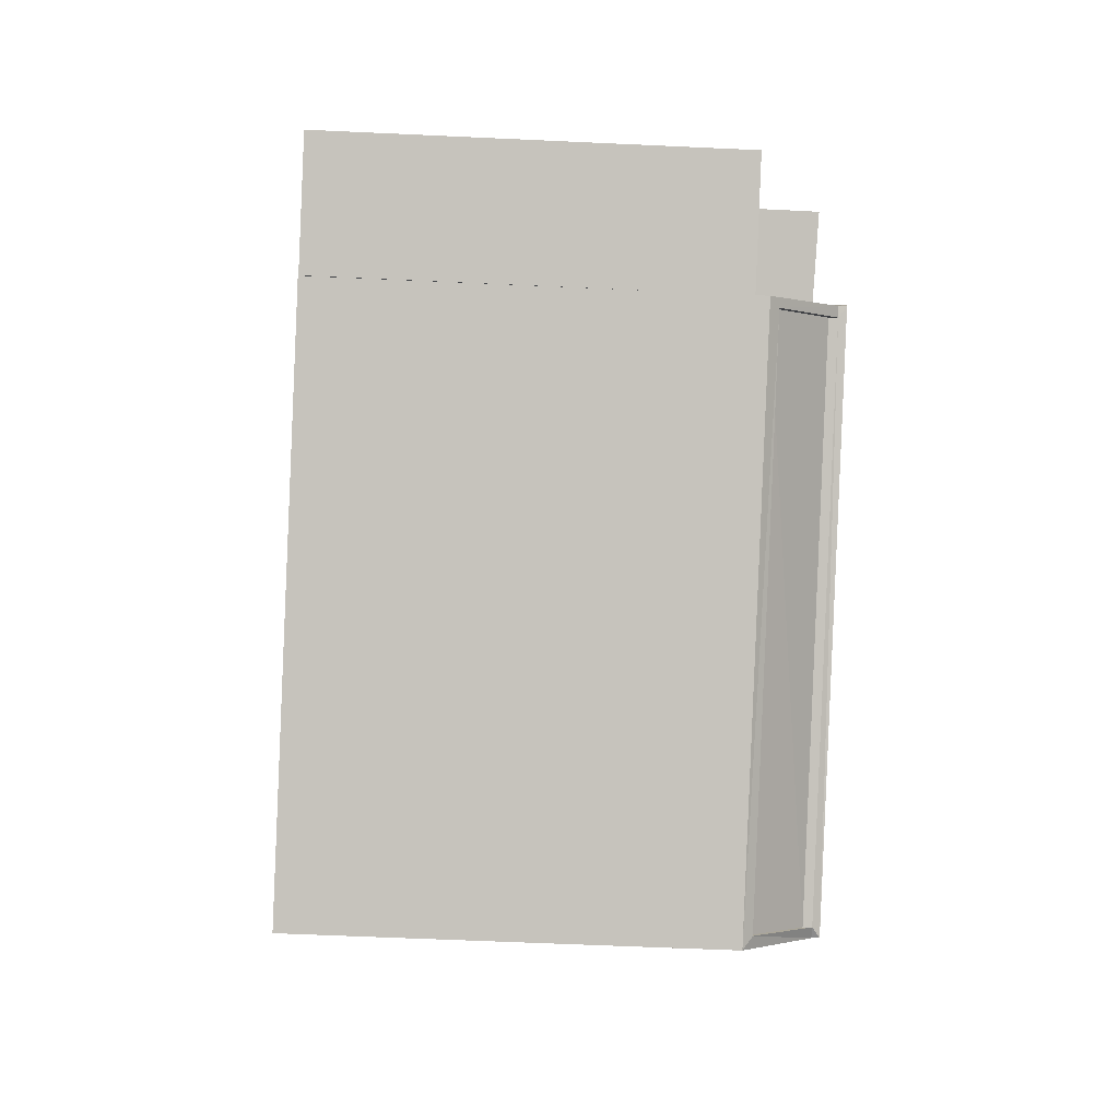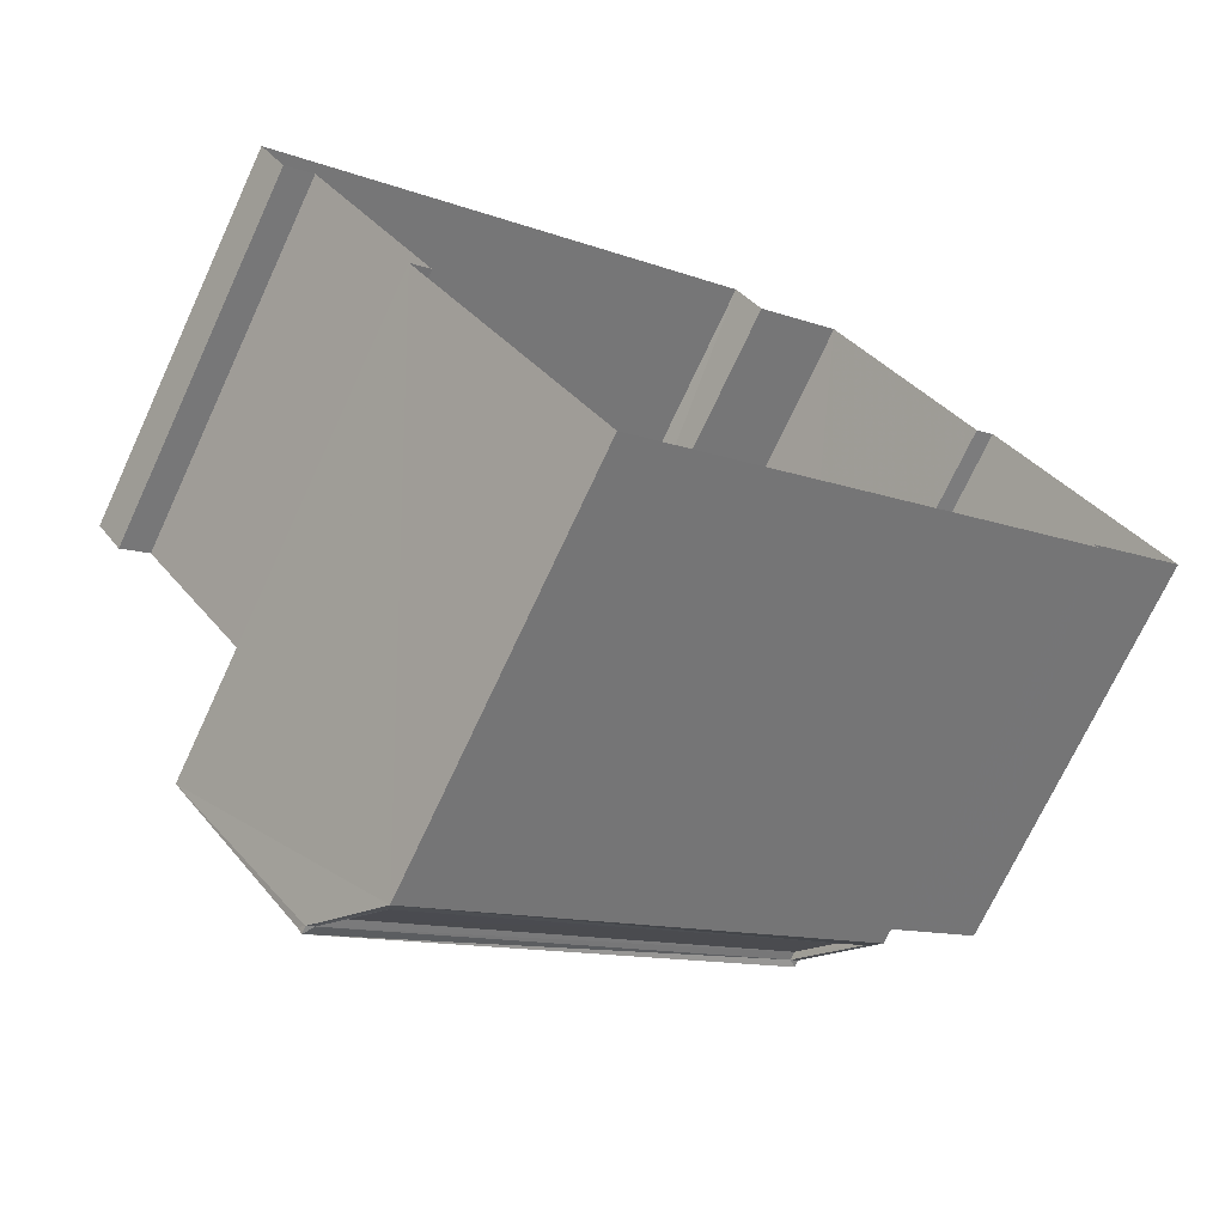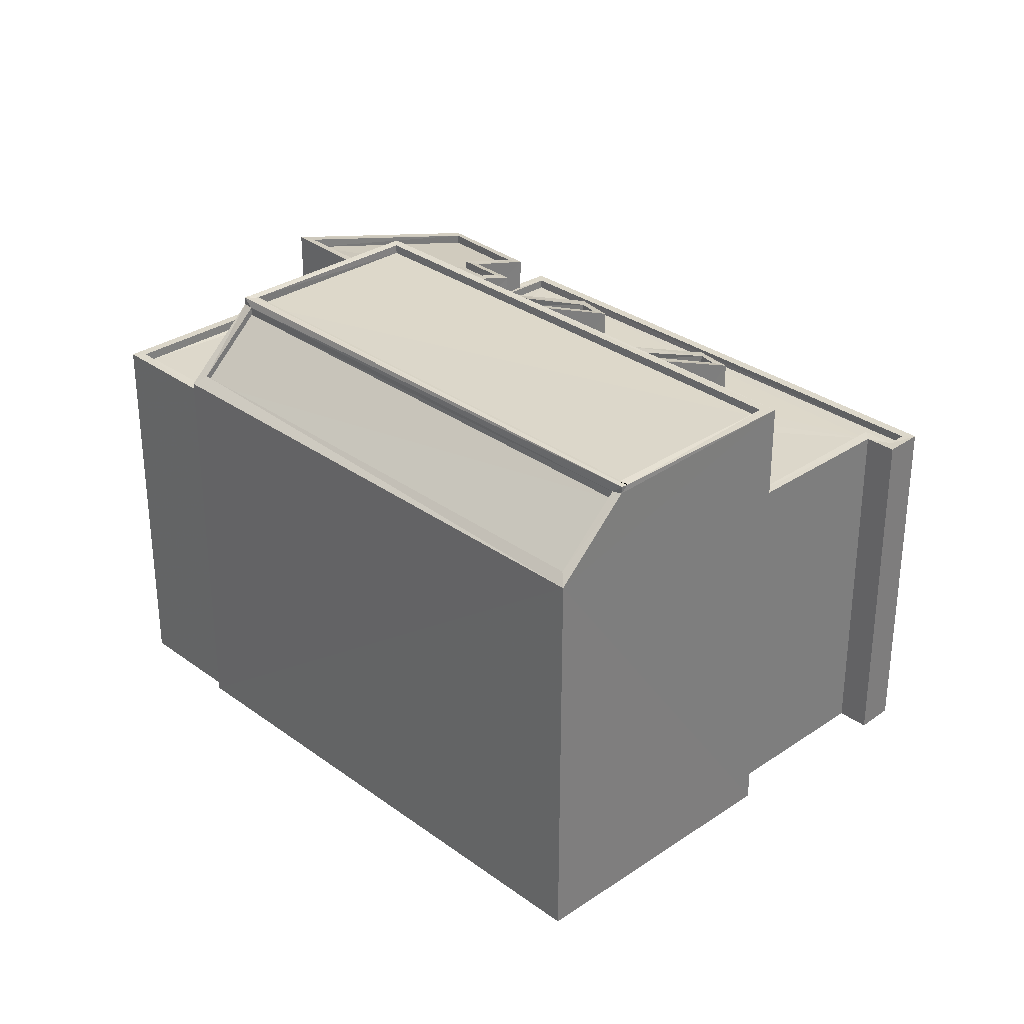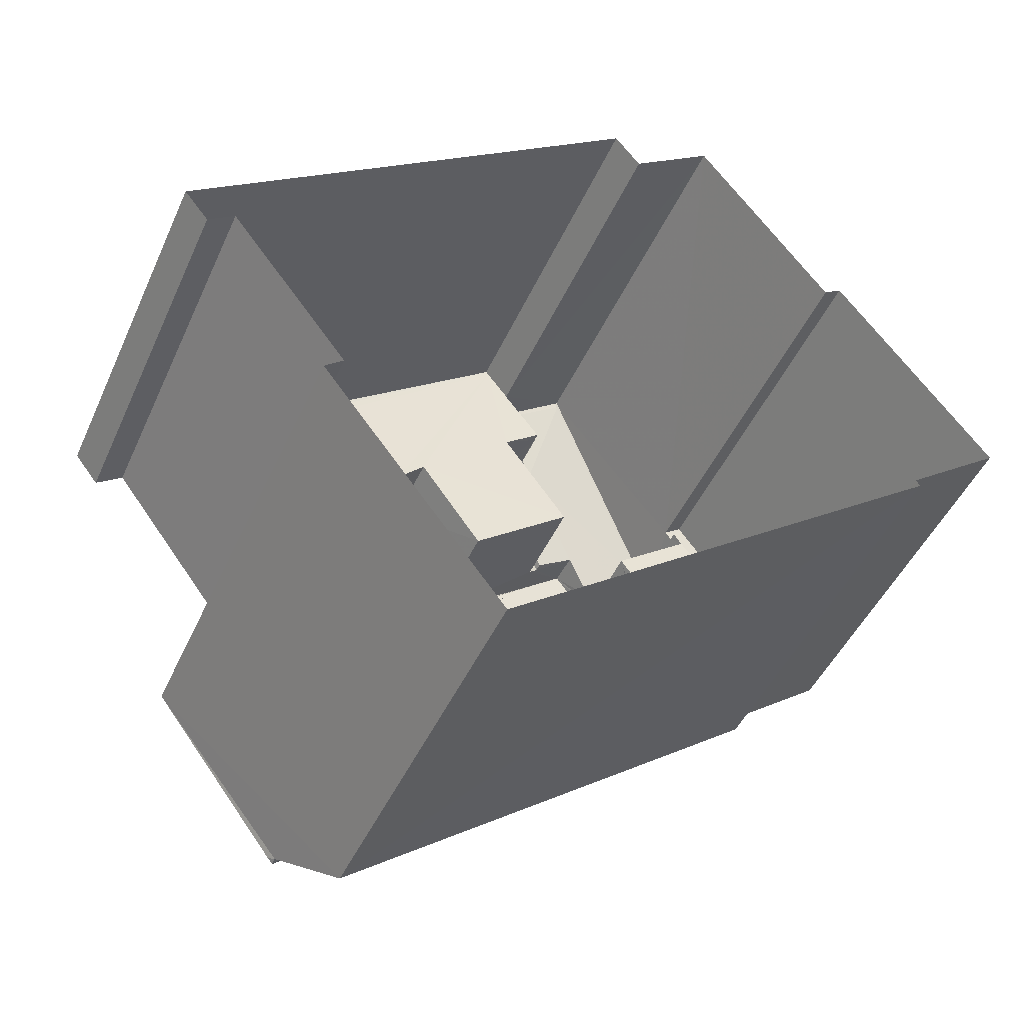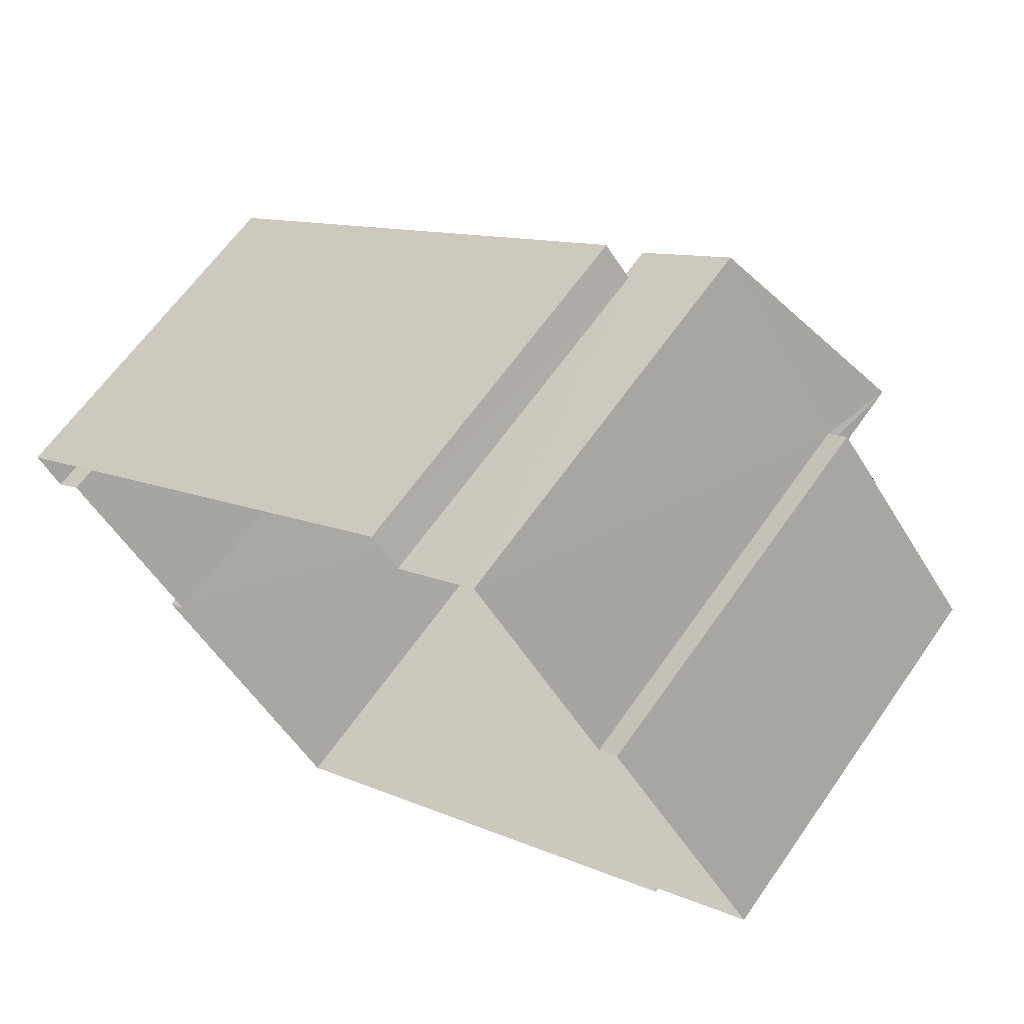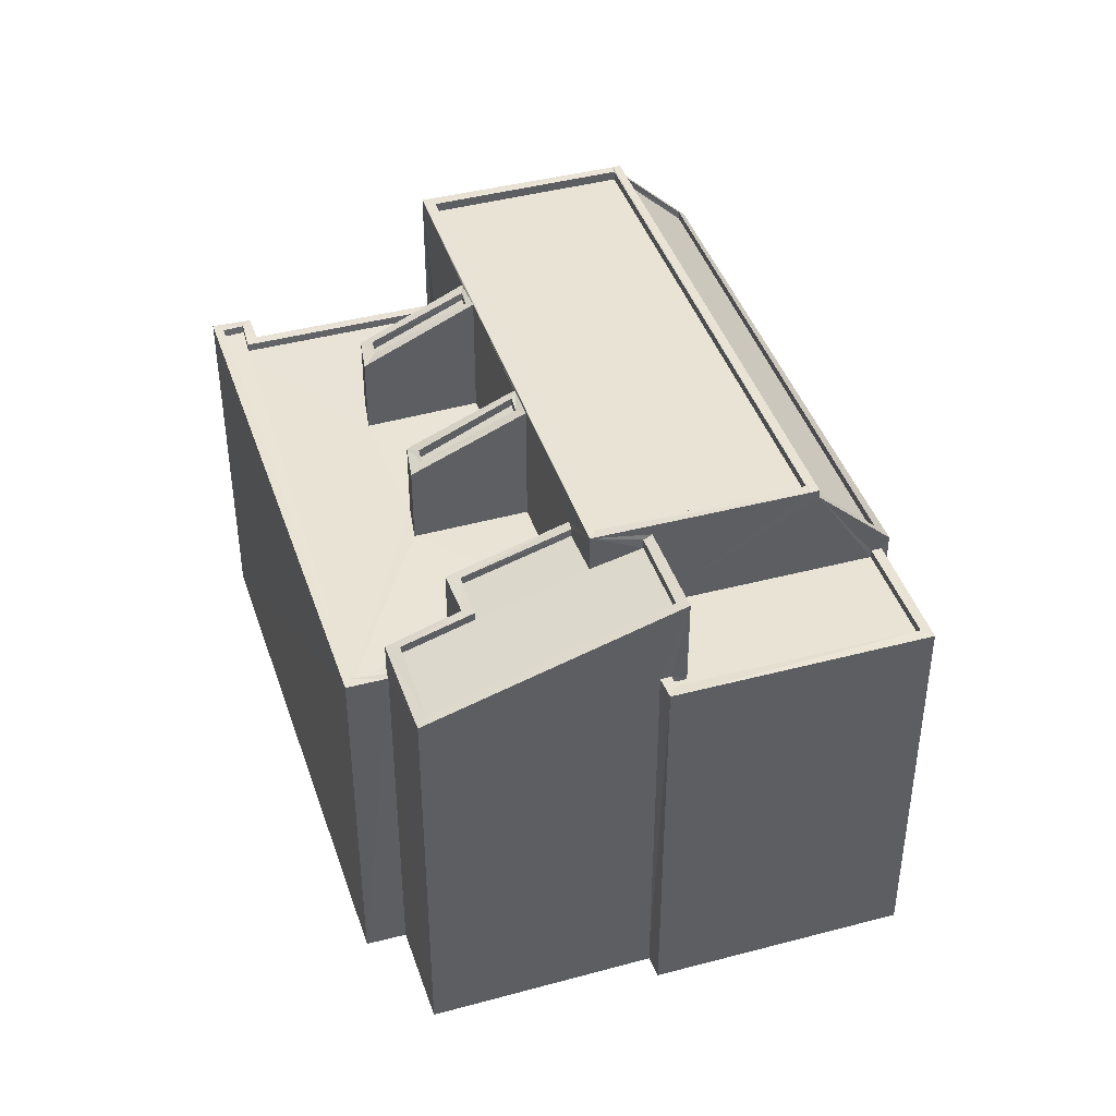
<metadata>
{"format":"obj","ext":"obj","renderer":"f3d","projection":"perspective","resolution":1024,"background":"white","views":[{"elev":-51.4,"azim":-92.9,"up":"+Y"},{"elev":-71.9,"azim":155.1,"up":"+Y"},{"elev":31.0,"azim":8.8,"up":"+Z"},{"elev":-46.0,"azim":156.7,"up":"+Y"},{"elev":63.2,"azim":-145.1,"up":"+Y"},{"elev":42.1,"azim":-144.9,"up":"+Z"}]}
</metadata>
<code>
v 1.198e+05 7.869e+05 19.2
v 1.198e+05 7.869e+05 19.2
v 1.198e+05 7.869e+05 19.2
v 1.198e+05 7.869e+05 19.21
v 1.198e+05 7.869e+05 19.2
v 1.198e+05 7.869e+05 19.2
v 1.198e+05 7.869e+05 19.2
v 1.198e+05 7.869e+05 19.22
v 1.198e+05 7.869e+05 19.22
v 1.198e+05 7.869e+05 19.22
v 1.198e+05 7.869e+05 19.21
v 1.198e+05 7.869e+05 19.22
v 1.198e+05 7.869e+05 19.22
v 1.198e+05 7.869e+05 19.22
v 1.198e+05 7.869e+05 32.75
v 1.198e+05 7.869e+05 32.76
v 1.198e+05 7.869e+05 31.01
v 1.198e+05 7.869e+05 31
v 1.198e+05 7.869e+05 30.98
v 1.198e+05 7.869e+05 30.97
v 1.198e+05 7.869e+05 31.26
v 1.198e+05 7.869e+05 31.25
v 1.198e+05 7.869e+05 33
v 1.198e+05 7.869e+05 33.01
v 1.198e+05 7.869e+05 33
v 1.198e+05 7.869e+05 33.01
v 1.198e+05 7.869e+05 33.22
v 1.198e+05 7.869e+05 33.22
v 1.198e+05 7.869e+05 33.22
v 1.198e+05 7.869e+05 33.22
v 1.198e+05 7.869e+05 33.23
v 1.198e+05 7.869e+05 33.23
v 1.198e+05 7.869e+05 33.23
v 1.198e+05 7.869e+05 33.23
v 1.198e+05 7.869e+05 33.23
v 1.198e+05 7.869e+05 33.23
v 1.198e+05 7.869e+05 33.23
v 1.198e+05 7.869e+05 33.23
v 1.198e+05 7.869e+05 33.23
v 1.198e+05 7.869e+05 33.22
v 1.198e+05 7.869e+05 33.21
v 1.198e+05 7.869e+05 33.21
v 1.198e+05 7.869e+05 33.22
v 1.198e+05 7.869e+05 33.22
v 1.198e+05 7.869e+05 32.98
v 1.198e+05 7.869e+05 32.97
v 1.198e+05 7.869e+05 32.96
v 1.198e+05 7.869e+05 32.98
v 1.198e+05 7.869e+05 33.23
v 1.198e+05 7.869e+05 33.23
v 1.198e+05 7.869e+05 33.22
v 1.198e+05 7.869e+05 33.22
v 1.198e+05 7.869e+05 31.24
v 1.198e+05 7.869e+05 30.72
v 1.198e+05 7.869e+05 32.64
v 1.198e+05 7.869e+05 32.56
v 1.198e+05 7.869e+05 32.15
v 1.198e+05 7.869e+05 30.65
v 1.198e+05 7.869e+05 32.11
v 1.198e+05 7.869e+05 31.2
v 1.198e+05 7.869e+05 32.35
v 1.198e+05 7.869e+05 31.36
v 1.198e+05 7.869e+05 31.45
v 1.198e+05 7.869e+05 32.9
v 1.198e+05 7.869e+05 32.81
v 1.198e+05 7.869e+05 32.89
v 1.198e+05 7.869e+05 32.98
v 1.198e+05 7.869e+05 31.4
v 1.198e+05 7.869e+05 30.8
v 1.198e+05 7.869e+05 30.9
v 1.198e+05 7.869e+05 30.97
v 1.198e+05 7.869e+05 30.89
v 1.198e+05 7.869e+05 32.36
v 1.198e+05 7.869e+05 31.49
v 1.198e+05 7.869e+05 30.38
v 1.198e+05 7.869e+05 30.38
v 1.198e+05 7.869e+05 30.38
v 1.198e+05 7.869e+05 30.38
v 1.198e+05 7.869e+05 30.38
v 1.198e+05 7.869e+05 30.38
v 1.198e+05 7.869e+05 30.63
v 1.198e+05 7.869e+05 30.63
v 1.198e+05 7.869e+05 30.63
v 1.198e+05 7.869e+05 30.63
v 1.198e+05 7.869e+05 30.63
v 1.198e+05 7.869e+05 30.63
v 1.198e+05 7.869e+05 30.63
v 1.198e+05 7.869e+05 30.63
v 1.198e+05 7.869e+05 29.55
v 1.198e+05 7.869e+05 29.55
v 1.198e+05 7.869e+05 29.55
v 1.198e+05 7.869e+05 29.55
v 1.198e+05 7.869e+05 29.55
v 1.198e+05 7.869e+05 29.56
v 1.198e+05 7.869e+05 29.56
v 1.198e+05 7.869e+05 29.55
v 1.198e+05 7.869e+05 29.56
v 1.198e+05 7.869e+05 29.56
v 1.198e+05 7.869e+05 29.56
v 1.198e+05 7.869e+05 29.56
v 1.198e+05 7.869e+05 29.56
v 1.198e+05 7.869e+05 29.56
v 1.198e+05 7.869e+05 29.55
v 1.198e+05 7.869e+05 29.55
v 1.198e+05 7.869e+05 29.81
v 1.198e+05 7.869e+05 29.81
v 1.198e+05 7.869e+05 29.81
v 1.198e+05 7.869e+05 29.81
v 1.198e+05 7.869e+05 29.81
v 1.198e+05 7.869e+05 29.81
v 1.198e+05 7.869e+05 29.8
v 1.198e+05 7.869e+05 29.8
v 1.198e+05 7.869e+05 29.8
v 1.198e+05 7.869e+05 29.8
v 1.198e+05 7.869e+05 29.8
v 1.198e+05 7.869e+05 29.8
v 1.198e+05 7.869e+05 29.8
v 1.198e+05 7.869e+05 29.8
v 1.198e+05 7.869e+05 31.66
v 1.198e+05 7.869e+05 31.66
v 1.198e+05 7.869e+05 32.82
v 1.198e+05 7.869e+05 32.82
v 1.198e+05 7.869e+05 31.79
v 1.198e+05 7.869e+05 31.79
v 1.198e+05 7.869e+05 31.91
v 1.198e+05 7.869e+05 33.07
v 1.198e+05 7.869e+05 33.12
v 1.198e+05 7.869e+05 33.07
v 1.198e+05 7.869e+05 33.17
v 1.198e+05 7.869e+05 31.91
v 1.198e+05 7.869e+05 33.11
v 1.198e+05 7.869e+05 32.82
v 1.198e+05 7.869e+05 31.66
v 1.198e+05 7.869e+05 31.67
v 1.198e+05 7.869e+05 32.82
v 1.198e+05 7.869e+05 31.79
v 1.198e+05 7.869e+05 31.79
v 1.198e+05 7.869e+05 31.92
v 1.198e+05 7.869e+05 33.07
v 1.198e+05 7.869e+05 33.12
v 1.198e+05 7.869e+05 33.07
v 1.198e+05 7.869e+05 33.17
v 1.198e+05 7.869e+05 31.91
v 1.198e+05 7.869e+05 33.11
f 1 2 3
f 2 4 3
f 5 6 7
f 8 9 7
f 10 11 12
f 11 4 2
f 13 14 12
f 11 2 5
f 13 12 9
f 9 5 7
f 11 5 12
f 12 5 9
f 15 16 17
f 18 15 17
f 19 20 21
f 22 20 23
f 24 19 21
f 22 23 25
f 24 21 26
f 21 20 22
f 27 28 29
f 27 30 28
f 31 32 33
f 31 34 32
f 35 36 37
f 37 38 39
f 40 41 42
f 43 44 40
f 38 41 39
f 43 40 42
f 42 41 38
f 37 36 38
f 45 46 47
f 48 45 47
f 36 35 49
f 43 36 49
f 34 31 50
f 34 50 51
f 43 49 34
f 44 43 52
f 27 51 30
f 52 43 27
f 27 34 51
f 43 34 27
f 53 54 55
f 55 56 57
f 53 58 54
f 59 60 53
f 59 53 57
f 57 53 55
f 61 62 63
f 64 65 66
f 67 64 66
f 68 63 62
f 68 69 70
f 71 69 72
f 61 63 73
f 67 71 72
f 74 63 68
f 67 66 71
f 74 68 70
f 70 69 71
f 75 76 77
f 77 76 78
f 75 79 76
f 78 76 80
f 81 82 83
f 84 85 86
f 82 87 83
f 86 85 88
f 85 87 88
f 83 87 85
f 89 90 91
f 92 93 91
f 91 90 94
f 95 96 97
f 98 99 100
f 101 94 102
f 98 100 101
f 103 93 92
f 100 97 94
f 92 91 104
f 96 104 97
f 97 91 94
f 101 100 94
f 97 104 91
f 105 106 107
f 108 106 105
f 109 110 108
f 107 111 112
f 113 114 115
f 112 116 117
f 115 114 118
f 117 116 114
f 110 106 108
f 106 111 107
f 111 116 112
f 114 116 118
f 119 120 121
f 122 119 121
f 123 124 125
f 126 127 128
f 129 127 126
f 129 125 124
f 123 125 130
f 125 129 126
f 130 128 131
f 130 131 123
f 128 127 131
f 132 133 134
f 132 135 133
f 136 137 138
f 139 140 141
f 142 140 139
f 142 138 137
f 136 138 143
f 138 142 139
f 143 141 144
f 143 144 136
f 141 140 144
f 16 26 21
f 17 16 21
f 22 15 18
f 22 25 15
f 17 22 18
f 17 21 22
f 20 8 7
f 20 19 8
f 29 28 44
f 29 44 52
f 28 40 44
f 52 27 29
f 33 32 35
f 33 35 37
f 32 49 35
f 34 49 32
f 30 51 23
f 28 30 40
f 40 23 41
f 41 20 6
f 23 20 41
f 20 7 6
f 30 23 40
f 59 57 73
f 57 39 73
f 99 98 61
f 5 113 6
f 129 39 41
f 73 39 61
f 6 113 41
f 96 95 144
f 99 61 142
f 140 142 129
f 144 140 129
f 93 103 115
f 96 144 129
f 127 129 41
f 131 127 41
f 115 103 131
f 113 115 41
f 142 39 129
f 61 39 142
f 115 131 41
f 16 15 25
f 24 26 50
f 26 16 25
f 25 23 51
f 50 26 51
f 26 25 51
f 56 39 57
f 33 37 31
f 37 39 64
f 86 9 8
f 31 24 50
f 24 79 75
f 86 8 19
f 84 19 24
f 79 37 64
f 64 39 65
f 65 39 56
f 84 86 19
f 75 84 24
f 31 37 24
f 24 37 79
f 48 38 36
f 45 48 36
f 47 42 38
f 48 47 38
f 43 47 46
f 43 42 47
f 36 43 46
f 45 36 46
f 55 66 65
f 56 55 65
f 71 55 54
f 71 66 55
f 70 54 58
f 70 71 54
f 70 58 53
f 74 70 53
f 63 74 53
f 60 63 53
f 59 73 63
f 60 59 63
f 80 76 81
f 12 82 10
f 76 67 81
f 10 82 72
f 82 67 72
f 81 67 82
f 69 105 72
f 72 105 10
f 69 108 105
f 10 105 11
f 109 108 69
f 68 109 69
f 101 110 62
f 62 110 68
f 101 102 110
f 68 110 109
f 62 61 98
f 101 62 98
f 76 79 64
f 67 76 64
f 12 14 87
f 82 12 87
f 88 13 9
f 86 88 9
f 88 87 14
f 13 88 14
f 80 83 78
f 80 81 83
f 75 85 84
f 75 77 85
f 78 85 77
f 78 83 85
f 105 107 4
f 11 105 4
f 107 3 4
f 107 112 3
f 117 1 3
f 112 117 3
f 114 2 1
f 117 114 1
f 113 2 114
f 113 5 2
f 94 106 110
f 102 94 110
f 106 94 90
f 111 106 90
f 116 90 89
f 116 111 90
f 118 89 91
f 118 116 89
f 115 118 91
f 93 115 91
f 126 122 121
f 126 128 122
f 125 121 120
f 125 126 121
f 130 120 119
f 130 125 120
f 130 119 122
f 128 130 122
f 96 124 104
f 96 129 124
f 123 104 124
f 123 92 104
f 103 92 123
f 131 103 123
f 139 135 132
f 139 141 135
f 138 139 132
f 134 138 132
f 138 134 133
f 143 138 133
f 135 143 133
f 135 141 143
f 99 137 100
f 99 142 137
f 137 136 97
f 100 137 97
f 95 97 136
f 144 95 136

</code>
